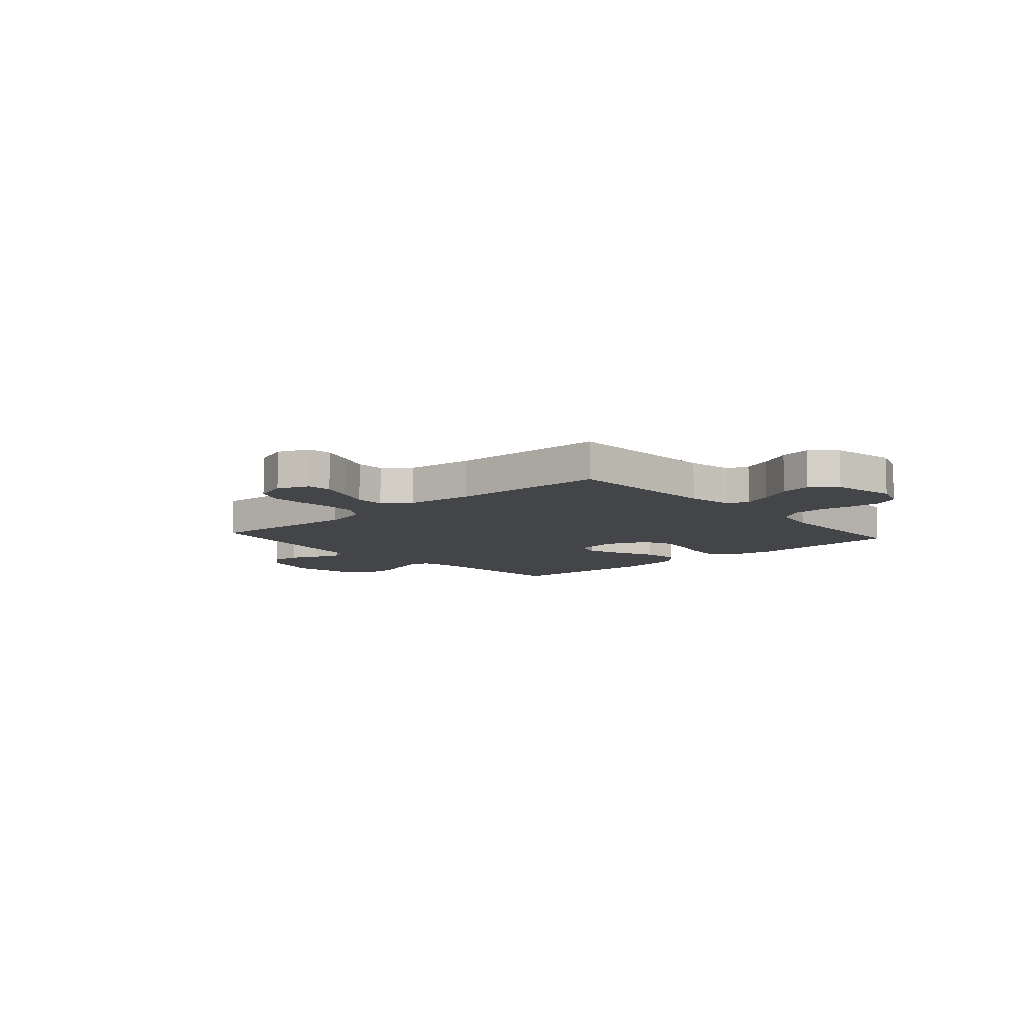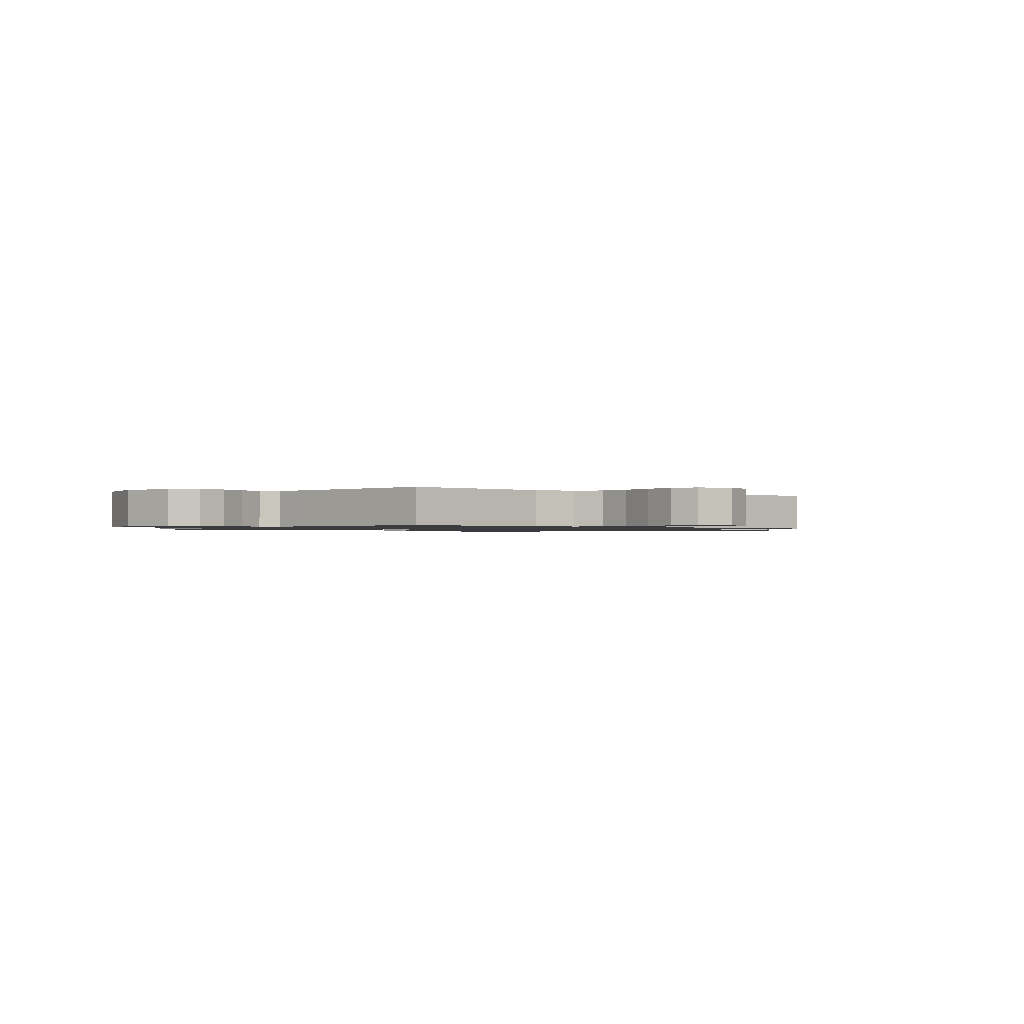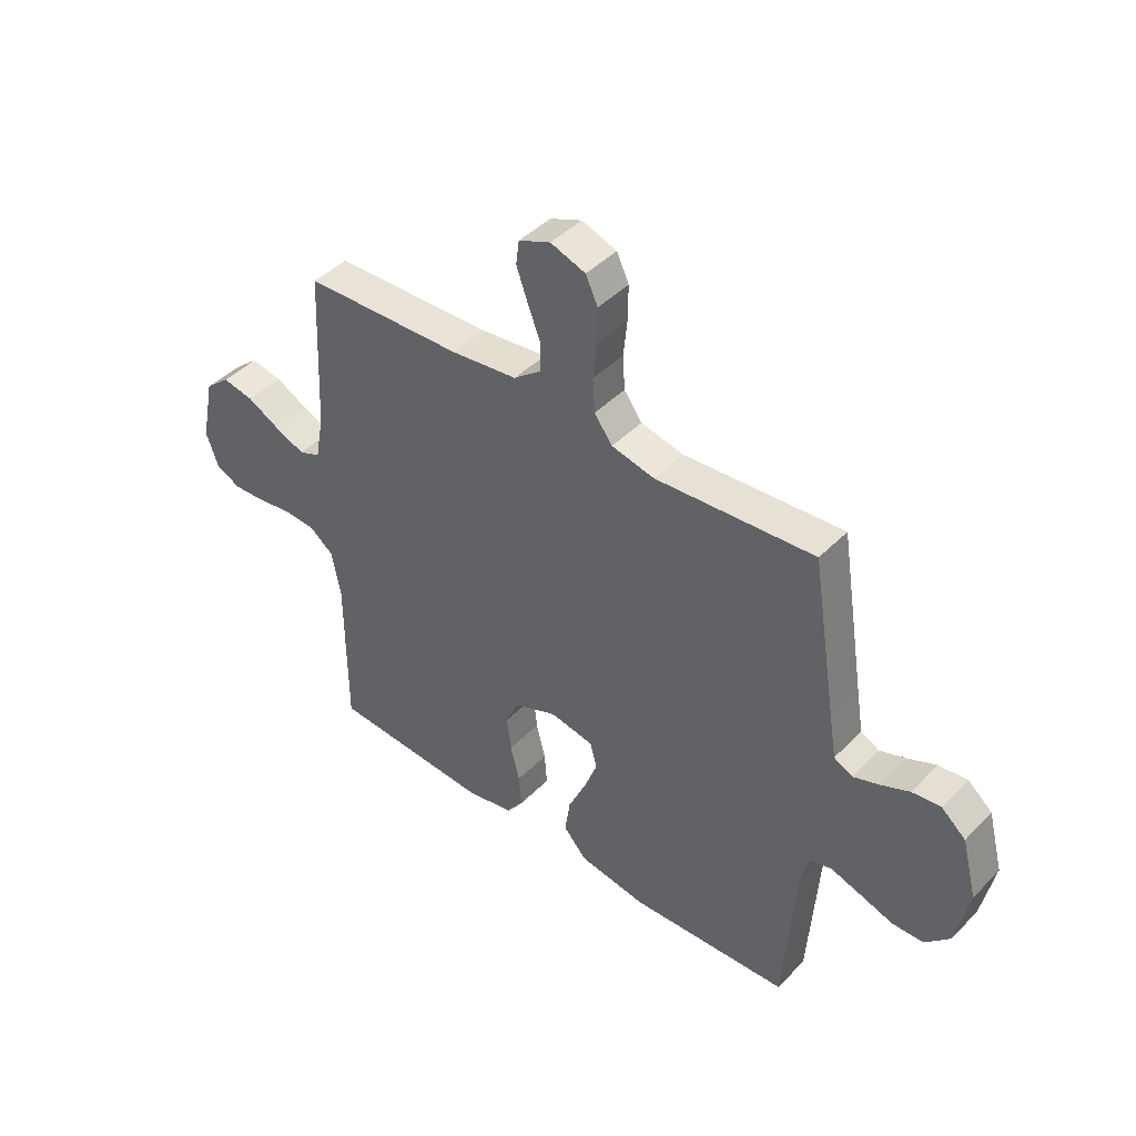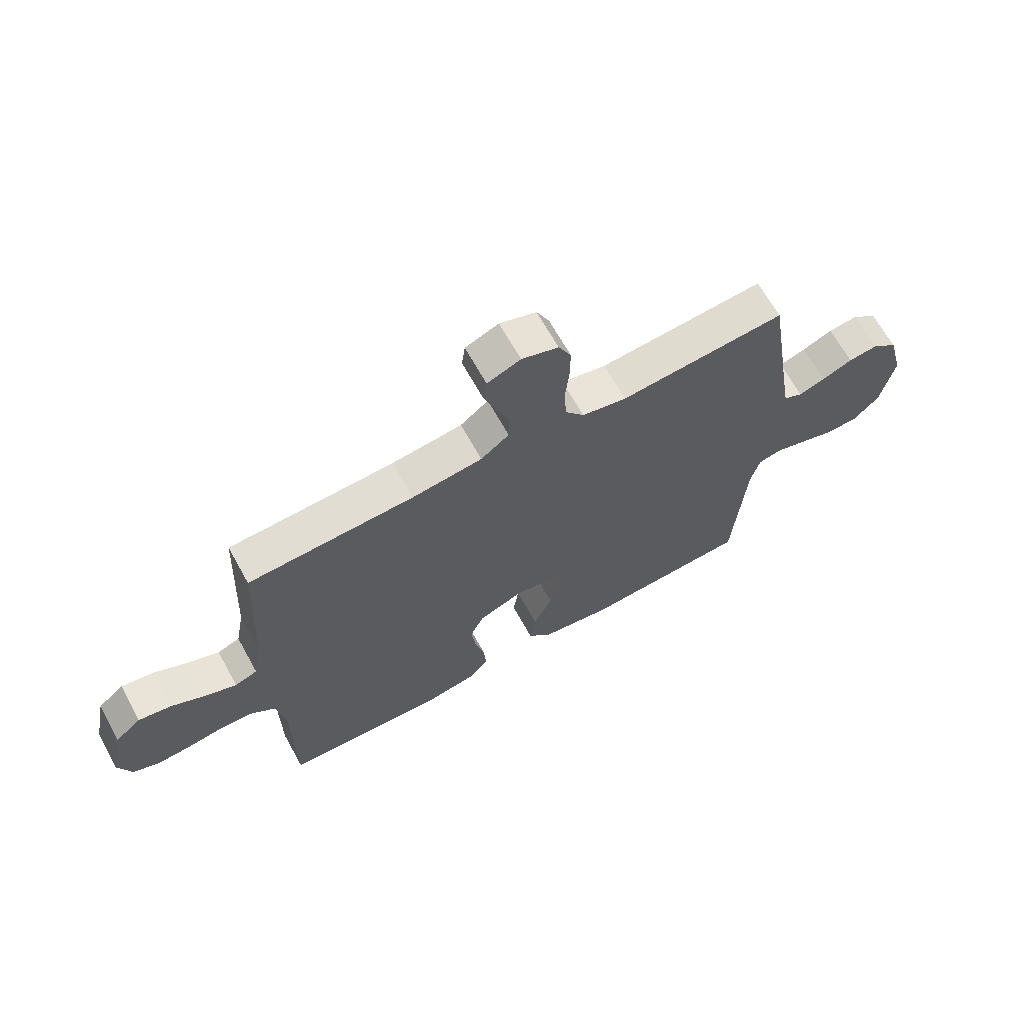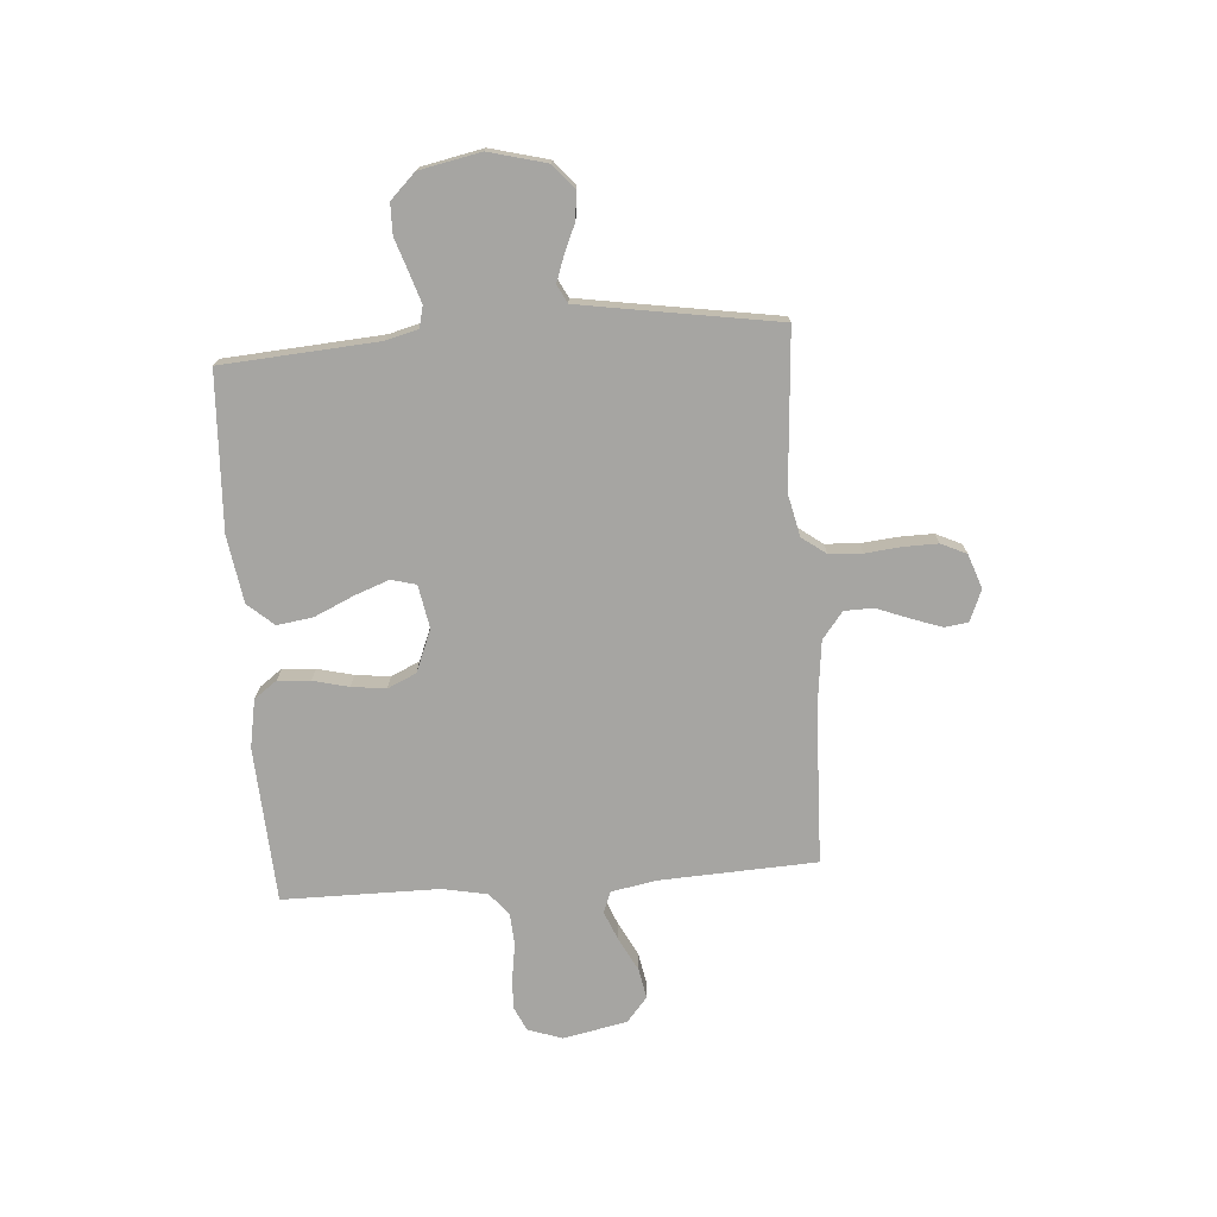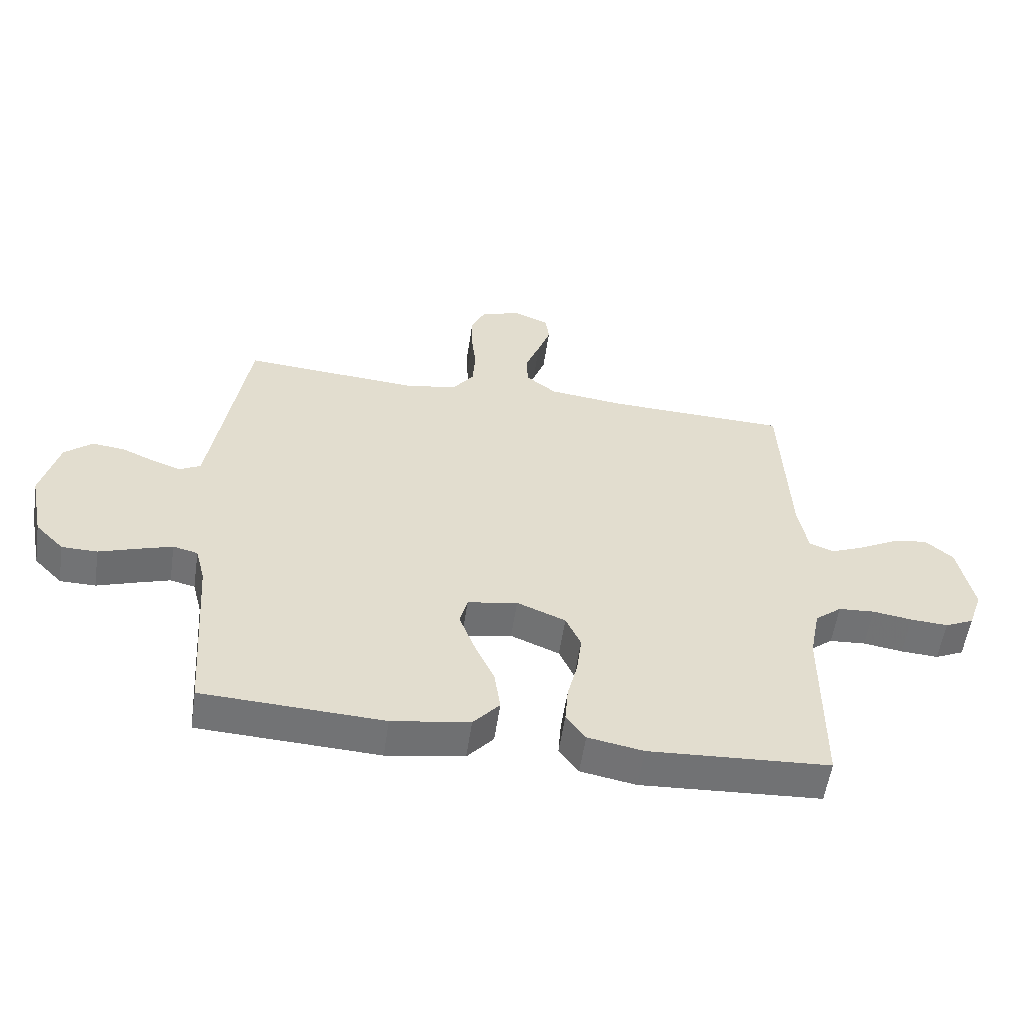
<metadata>
{"format":"obj","ext":"obj","renderer":"f3d","projection":"perspective","resolution":1024,"background":"white","views":[{"elev":-9.1,"azim":41.7,"up":"+Y"},{"elev":-1.1,"azim":-37.8,"up":"+Y"},{"elev":43.6,"azim":-139.7,"up":"+Z"},{"elev":66.8,"azim":151.0,"up":"+Z"},{"elev":-73.7,"azim":-85.7,"up":"+Y"},{"elev":-55.7,"azim":-8.4,"up":"+Z"}]}
</metadata>
<code>
v 0.5 0.07 0.5
v 0.514 0.07 0.2
v 0.53 0.07 0.112
v 0.571 0.07 0.096
v 0.627 0.07 0.119
v 0.69 0.07 0.152
v 0.749 0.07 0.163
v 0.796 0.07 0.123
v 0.821 0.07 0
v 0.798 0.07 -0.066
v 0.75 0.07 -0.088
v 0.688 0.07 -0.084
v 0.622 0.07 -0.074
v 0.562 0.07 -0.078
v 0.518 0.07 -0.113
v 0.501 0.07 -0.2
v 0.5 0.07 -0.5
v 0.2 0.07 -0.517
v 0.108 0.07 -0.5
v 0.076 0.07 -0.456
v 0.081 0.07 -0.394
v 0.098 0.07 -0.325
v 0.106 0.07 -0.259
v 0.081 0.07 -0.204
v 0 0.07 -0.171
v -0.083 0.07 -0.186
v -0.096 0.07 -0.234
v -0.071 0.07 -0.301
v -0.037 0.07 -0.376
v -0.027 0.07 -0.445
v -0.071 0.07 -0.495
v -0.2 0.07 -0.515
v -0.5 0.07 -0.5
v -0.521 0.07 -0.2
v -0.537 0.07 -0.138
v -0.578 0.07 -0.128
v -0.635 0.07 -0.146
v -0.698 0.07 -0.167
v -0.757 0.07 -0.166
v -0.804 0.07 -0.118
v -0.828 0.07 0
v -0.799 0.07 0.111
v -0.753 0.07 0.15
v -0.699 0.07 0.144
v -0.644 0.07 0.12
v -0.596 0.07 0.103
v -0.561 0.07 0.121
v -0.548 0.07 0.2
v -0.5 0.07 0.5
v -0.2 0.07 0.478
v -0.119 0.07 0.496
v -0.085 0.07 0.542
v -0.081 0.07 0.606
v -0.088 0.07 0.675
v -0.089 0.07 0.741
v -0.066 0.07 0.79
v 0 0.07 0.813
v 0.06 0.07 0.788
v 0.066 0.07 0.742
v 0.045 0.07 0.683
v 0.021 0.07 0.621
v 0.022 0.07 0.565
v 0.073 0.07 0.525
v 0.2 0.07 0.51
v 0.5 0 0.5
v 0.514 0 0.2
v 0.53 0 0.112
v 0.571 0 0.096
v 0.627 0 0.119
v 0.69 0 0.152
v 0.749 0 0.163
v 0.796 0 0.123
v 0.821 0 0
v 0.798 0 -0.066
v 0.75 0 -0.088
v 0.688 0 -0.084
v 0.622 0 -0.074
v 0.562 0 -0.078
v 0.518 0 -0.113
v 0.501 0 -0.2
v 0.5 0 -0.5
v 0.2 0 -0.517
v 0.108 0 -0.5
v 0.076 0 -0.456
v 0.081 0 -0.394
v 0.098 0 -0.325
v 0.106 0 -0.259
v 0.081 0 -0.204
v 0 0 -0.171
v -0.083 0 -0.186
v -0.096 0 -0.234
v -0.071 0 -0.301
v -0.037 0 -0.376
v -0.027 0 -0.445
v -0.071 0 -0.495
v -0.2 0 -0.515
v -0.5 0 -0.5
v -0.521 0 -0.2
v -0.537 0 -0.138
v -0.578 0 -0.128
v -0.635 0 -0.146
v -0.698 0 -0.167
v -0.757 0 -0.166
v -0.804 0 -0.118
v -0.828 0 0
v -0.799 0 0.111
v -0.753 0 0.15
v -0.699 0 0.144
v -0.644 0 0.12
v -0.596 0 0.103
v -0.561 0 0.121
v -0.548 0 0.2
v -0.5 0 0.5
v -0.2 0 0.478
v -0.119 0 0.496
v -0.085 0 0.542
v -0.081 0 0.606
v -0.088 0 0.675
v -0.089 0 0.741
v -0.066 0 0.79
v 0 0 0.813
v 0.06 0 0.788
v 0.066 0 0.742
v 0.045 0 0.683
v 0.021 0 0.621
v 0.022 0 0.565
v 0.073 0 0.525
v 0.2 0 0.51
f 59 60 61
f 58 59 61
f 57 58 61
f 56 57 61
f 55 56 61
f 54 55 61
f 53 54 61
f 52 53 61 62
f 51 52 62 63
f 48 49 50
f 51 63 64
f 50 51 64
f 48 50 64
f 47 48 64
f 43 44 45
f 42 43 45
f 41 42 45
f 40 41 45
f 39 40 45
f 38 39 45
f 37 38 45
f 36 37 45 46
f 64 1 2
f 47 64 2
f 46 47 2
f 36 46 2
f 35 36 2
f 32 33 34
f 31 32 34
f 30 31 34
f 29 30 34
f 28 29 34
f 20 21 22
f 19 20 22
f 18 19 22
f 17 18 22
f 16 17 22
f 15 16 22 23
f 14 15 23 24
f 11 12 13
f 10 11 13
f 9 10 13
f 8 9 13
f 7 8 13
f 6 7 13
f 5 6 13
f 4 5 13 14
f 14 24 25
f 4 14 25
f 3 4 25
f 27 28 34 35
f 26 27 35
f 25 26 35
f 3 25 35
f 2 3 35
f 125 124 123
f 125 123 122
f 125 122 121
f 125 121 120
f 125 120 119
f 125 119 118
f 125 118 117
f 126 125 117 116
f 127 126 116 115
f 114 113 112
f 128 127 115
f 128 115 114
f 128 114 112
f 128 112 111
f 109 108 107
f 109 107 106
f 109 106 105
f 109 105 104
f 109 104 103
f 109 103 102
f 109 102 101
f 110 109 101 100
f 66 65 128
f 66 128 111
f 66 111 110
f 66 110 100
f 66 100 99
f 98 97 96
f 98 96 95
f 98 95 94
f 98 94 93
f 98 93 92
f 86 85 84
f 86 84 83
f 86 83 82
f 86 82 81
f 86 81 80
f 87 86 80 79
f 88 87 79 78
f 77 76 75
f 77 75 74
f 77 74 73
f 77 73 72
f 77 72 71
f 77 71 70
f 77 70 69
f 78 77 69 68
f 89 88 78
f 89 78 68
f 89 68 67
f 99 98 92 91
f 99 91 90
f 99 90 89
f 99 89 67
f 99 67 66
f 1 65 66 2
f 2 66 67 3
f 3 67 68 4
f 4 68 69 5
f 5 69 70 6
f 6 70 71 7
f 7 71 72 8
f 8 72 73 9
f 9 73 74 10
f 10 74 75 11
f 11 75 76 12
f 12 76 77 13
f 13 77 78 14
f 14 78 79 15
f 15 79 80 16
f 16 80 81 17
f 17 81 82 18
f 18 82 83 19
f 19 83 84 20
f 20 84 85 21
f 21 85 86 22
f 22 86 87 23
f 23 87 88 24
f 24 88 89 25
f 25 89 90 26
f 26 90 91 27
f 27 91 92 28
f 28 92 93 29
f 29 93 94 30
f 30 94 95 31
f 31 95 96 32
f 32 96 97 33
f 33 97 98 34
f 34 98 99 35
f 35 99 100 36
f 36 100 101 37
f 37 101 102 38
f 38 102 103 39
f 39 103 104 40
f 40 104 105 41
f 41 105 106 42
f 42 106 107 43
f 43 107 108 44
f 44 108 109 45
f 45 109 110 46
f 46 110 111 47
f 47 111 112 48
f 48 112 113 49
f 49 113 114 50
f 50 114 115 51
f 51 115 116 52
f 52 116 117 53
f 53 117 118 54
f 54 118 119 55
f 55 119 120 56
f 56 120 121 57
f 57 121 122 58
f 58 122 123 59
f 59 123 124 60
f 60 124 125 61
f 61 125 126 62
f 62 126 127 63
f 63 127 128 64
f 64 128 65 1

</code>
